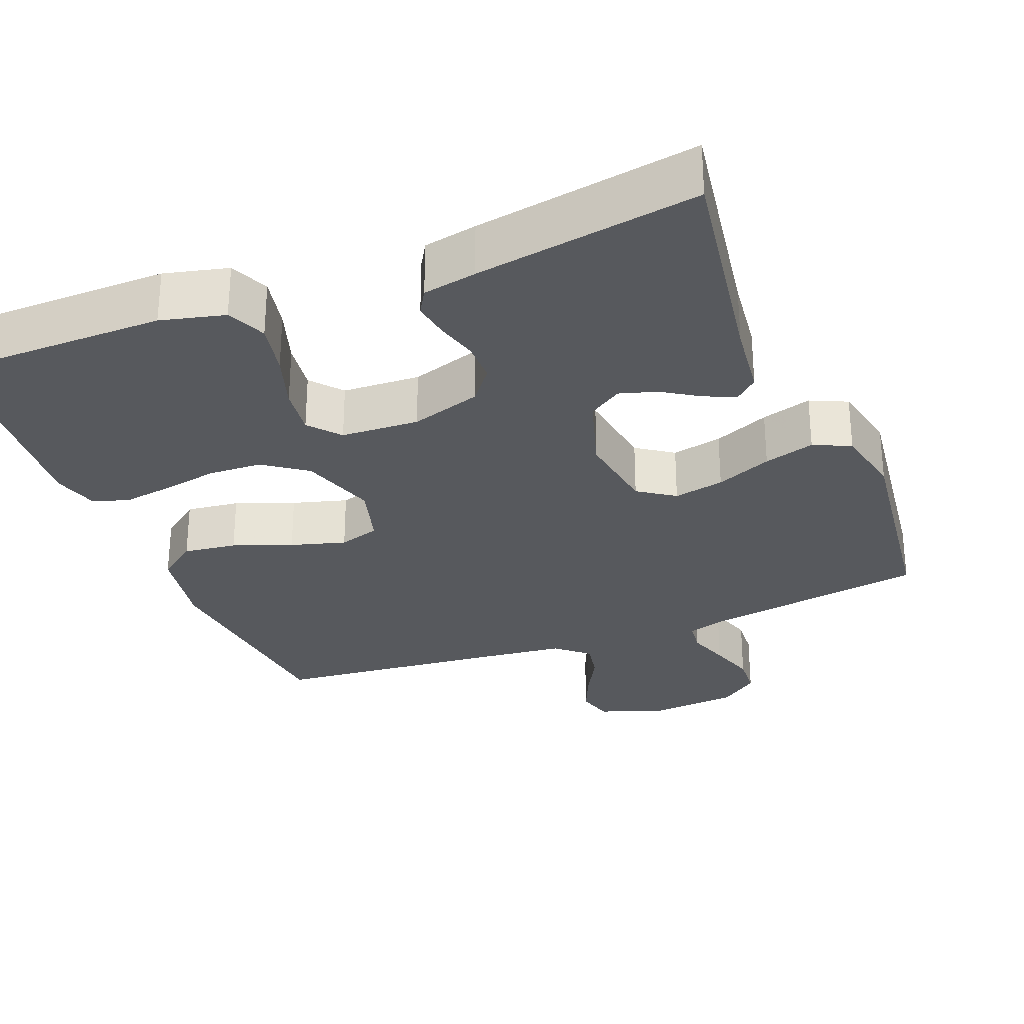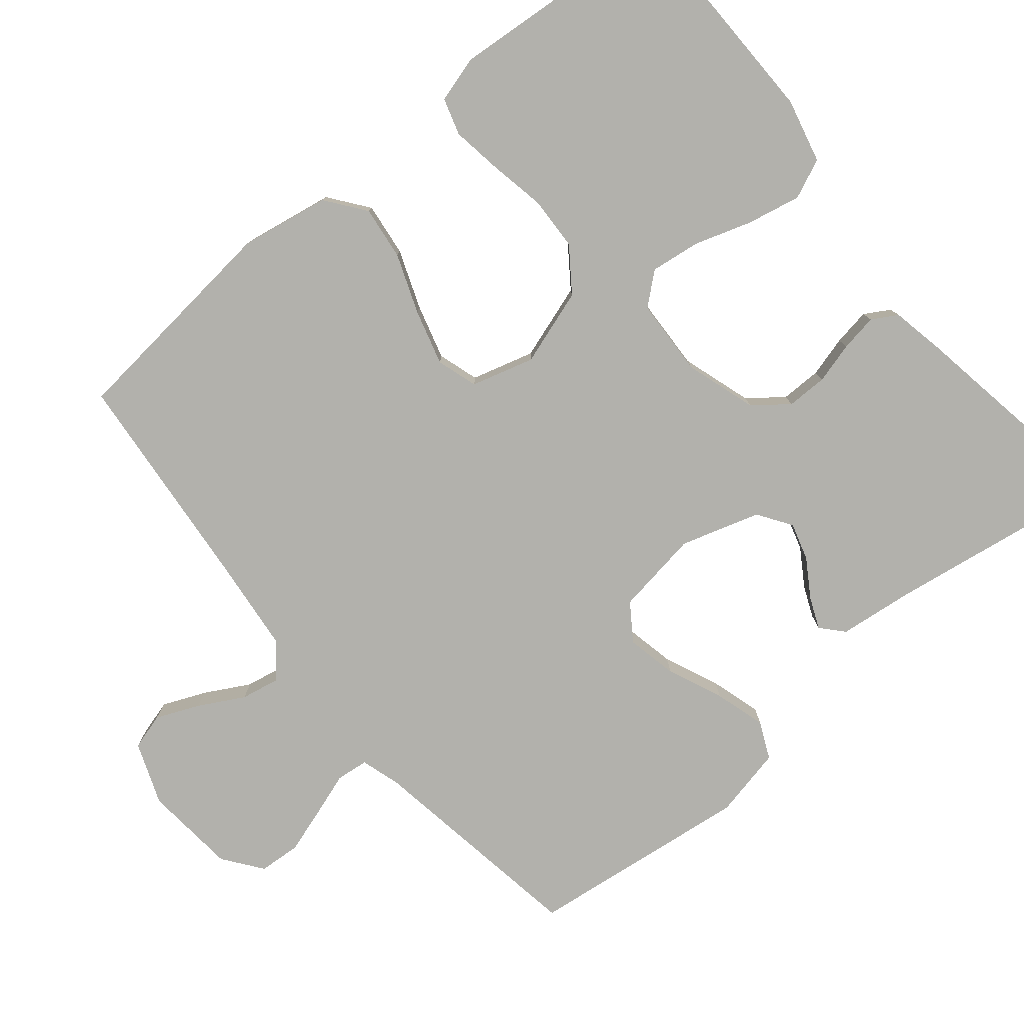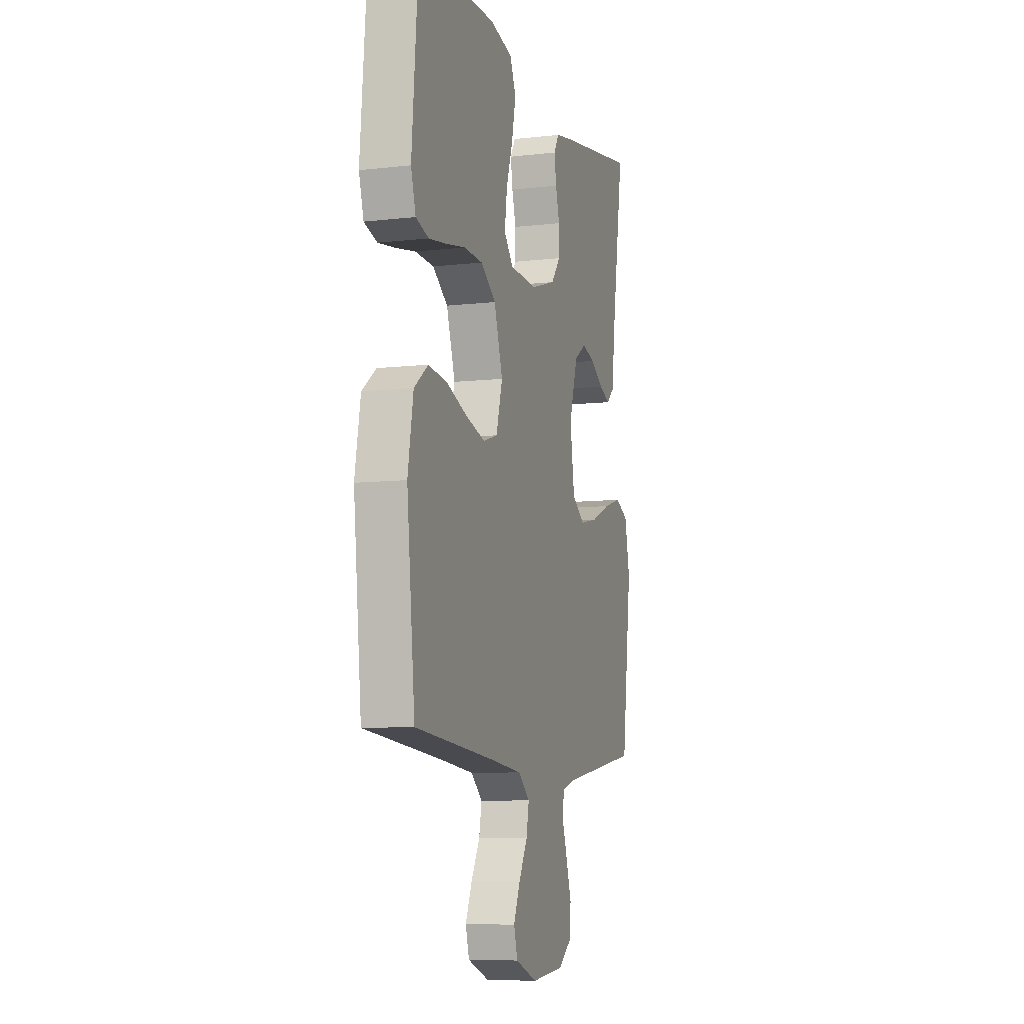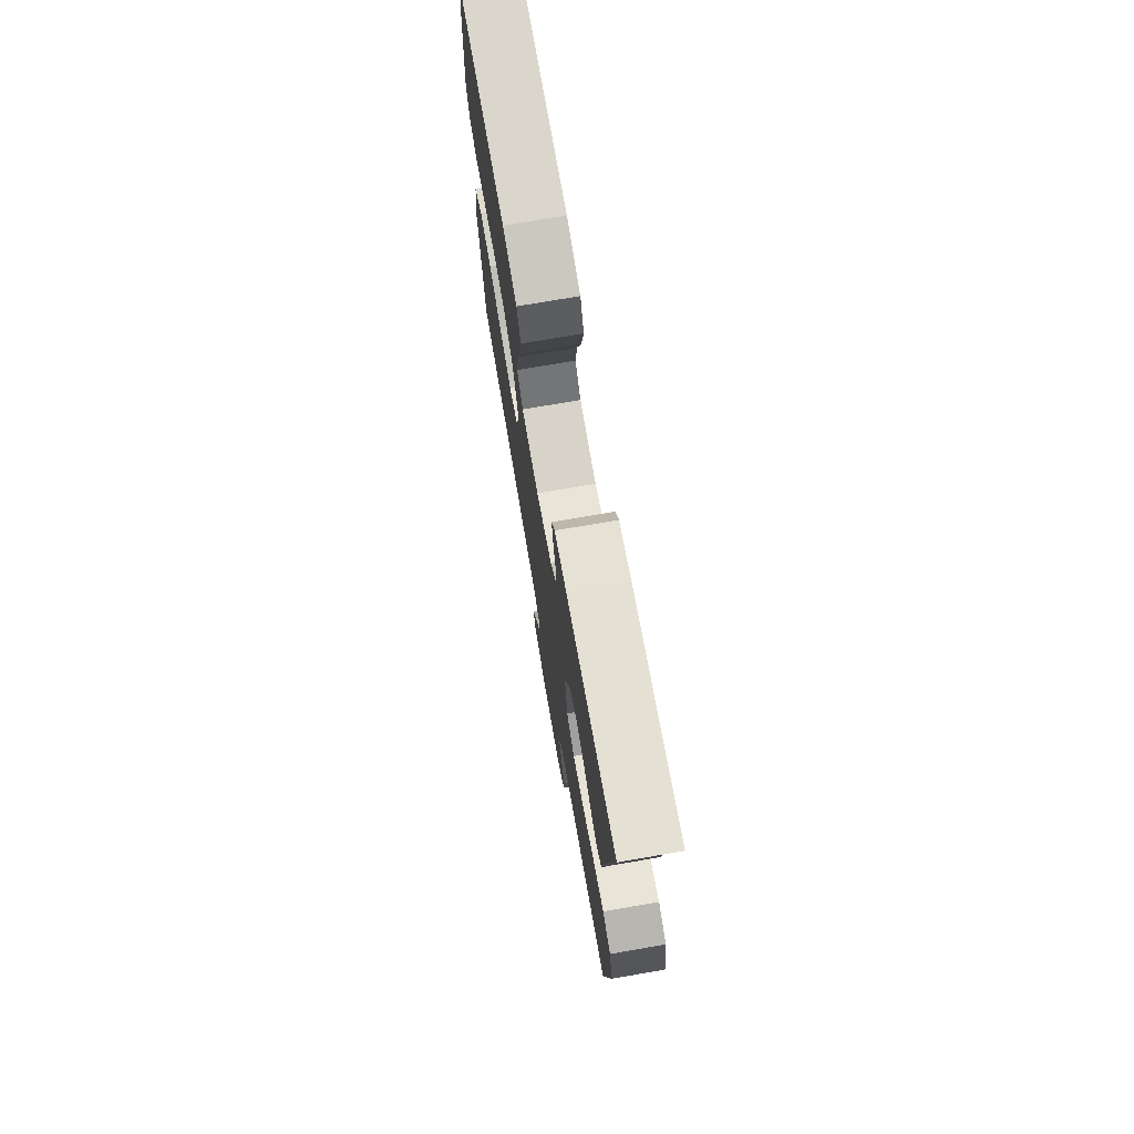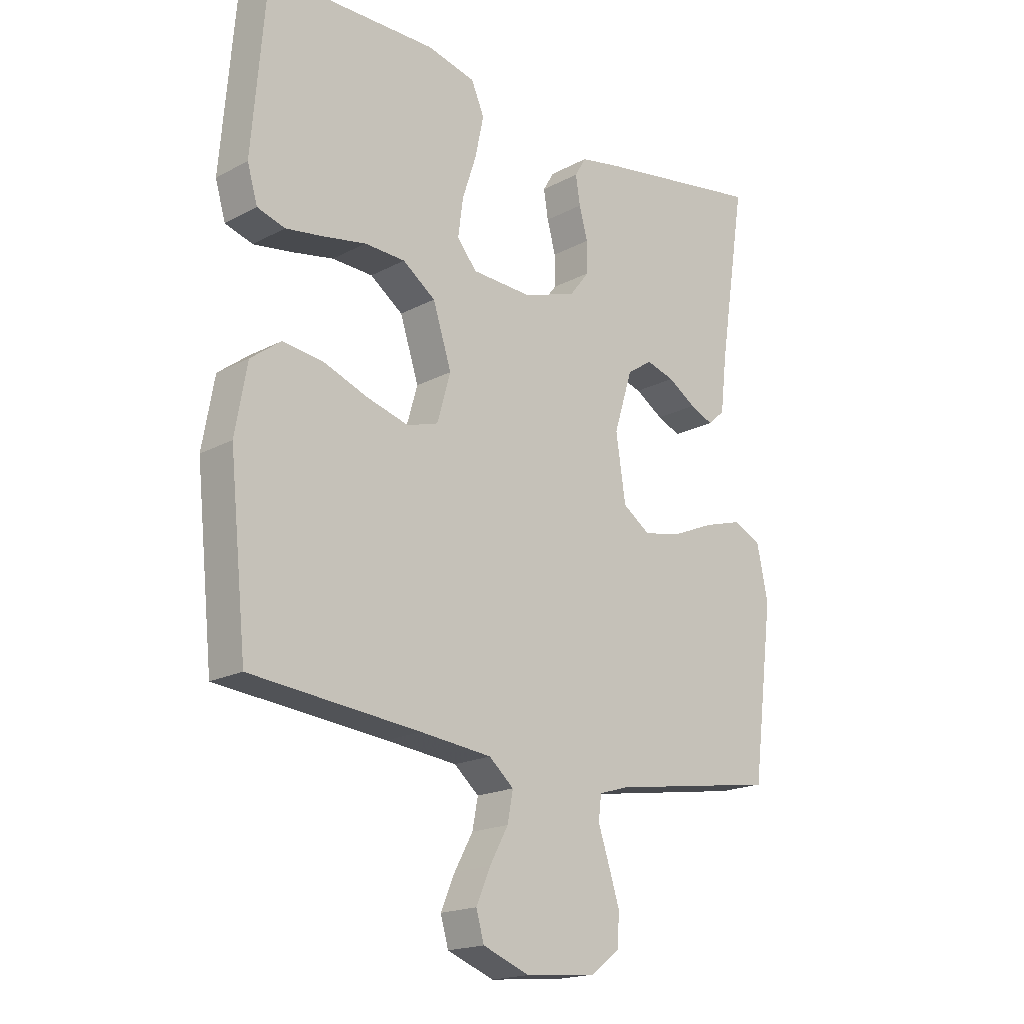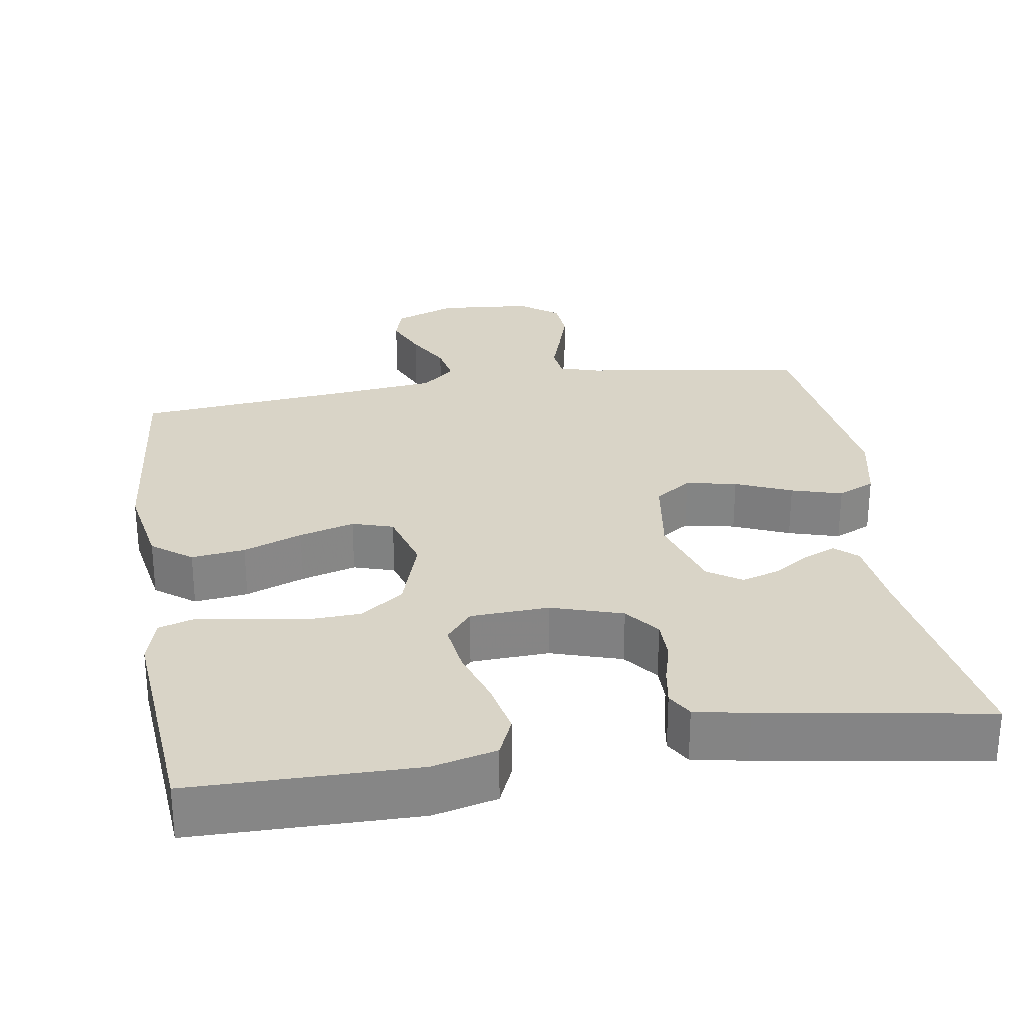
<metadata>
{"format":"obj","ext":"obj","renderer":"f3d","projection":"perspective","resolution":1024,"background":"white","views":[{"elev":-29.1,"azim":21.6,"up":"+Y"},{"elev":-78.9,"azim":-50.3,"up":"+Y"},{"elev":-8.2,"azim":-72.4,"up":"+Z"},{"elev":74.3,"azim":80.2,"up":"+Z"},{"elev":-18.4,"azim":-44.3,"up":"+Z"},{"elev":28.4,"azim":-9.0,"up":"+Y"}]}
</metadata>
<code>
v -0.5 0.07 -0.5
v -0.531 0.07 -0.2
v -0.51 0.07 -0.081
v -0.457 0.07 -0.041
v -0.385 0.07 -0.05
v -0.306 0.07 -0.08
v -0.232 0.07 -0.101
v -0.177 0.07 -0.084
v -0.153 0.07 0
v -0.186 0.07 0.102
v -0.244 0.07 0.144
v -0.316 0.07 0.147
v -0.391 0.07 0.133
v -0.458 0.07 0.123
v -0.507 0.07 0.138
v -0.525 0.07 0.2
v -0.5 0.07 0.5
v -0.2 0.07 0.503
v -0.114 0.07 0.482
v -0.091 0.07 0.429
v -0.106 0.07 0.357
v -0.131 0.07 0.281
v -0.14 0.07 0.214
v -0.105 0.07 0.172
v 0 0.07 0.167
v 0.095 0.07 0.197
v 0.131 0.07 0.243
v 0.131 0.07 0.298
v 0.116 0.07 0.353
v 0.108 0.07 0.403
v 0.128 0.07 0.437
v 0.2 0.07 0.451
v 0.5 0.07 0.5
v 0.453 0.07 0.2
v 0.441 0.07 0.098
v 0.411 0.07 0.071
v 0.369 0.07 0.089
v 0.319 0.07 0.121
v 0.269 0.07 0.136
v 0.224 0.07 0.106
v 0.191 0.07 0
v 0.208 0.07 -0.114
v 0.257 0.07 -0.148
v 0.325 0.07 -0.134
v 0.4 0.07 -0.102
v 0.468 0.07 -0.082
v 0.518 0.07 -0.105
v 0.538 0.07 -0.2
v 0.5 0.07 -0.5
v 0.2 0.07 -0.547
v 0.147 0.07 -0.563
v 0.142 0.07 -0.606
v 0.161 0.07 -0.663
v 0.181 0.07 -0.726
v 0.177 0.07 -0.782
v 0.125 0.07 -0.821
v 0 0.07 -0.832
v -0.083 0.07 -0.8
v -0.097 0.07 -0.751
v -0.072 0.07 -0.693
v -0.039 0.07 -0.633
v -0.029 0.07 -0.581
v -0.073 0.07 -0.543
v -0.2 0.07 -0.529
v -0.5 0 -0.5
v -0.531 0 -0.2
v -0.51 0 -0.081
v -0.457 0 -0.041
v -0.385 0 -0.05
v -0.306 0 -0.08
v -0.232 0 -0.101
v -0.177 0 -0.084
v -0.153 0 0
v -0.186 0 0.102
v -0.244 0 0.144
v -0.316 0 0.147
v -0.391 0 0.133
v -0.458 0 0.123
v -0.507 0 0.138
v -0.525 0 0.2
v -0.5 0 0.5
v -0.2 0 0.503
v -0.114 0 0.482
v -0.091 0 0.429
v -0.106 0 0.357
v -0.131 0 0.281
v -0.14 0 0.214
v -0.105 0 0.172
v 0 0 0.167
v 0.095 0 0.197
v 0.131 0 0.243
v 0.131 0 0.298
v 0.116 0 0.353
v 0.108 0 0.403
v 0.128 0 0.437
v 0.2 0 0.451
v 0.5 0 0.5
v 0.453 0 0.2
v 0.441 0 0.098
v 0.411 0 0.071
v 0.369 0 0.089
v 0.319 0 0.121
v 0.269 0 0.136
v 0.224 0 0.106
v 0.191 0 0
v 0.208 0 -0.114
v 0.257 0 -0.148
v 0.325 0 -0.134
v 0.4 0 -0.102
v 0.468 0 -0.082
v 0.518 0 -0.105
v 0.538 0 -0.2
v 0.5 0 -0.5
v 0.2 0 -0.547
v 0.147 0 -0.563
v 0.142 0 -0.606
v 0.161 0 -0.663
v 0.181 0 -0.726
v 0.177 0 -0.782
v 0.125 0 -0.821
v 0 0 -0.832
v -0.083 0 -0.8
v -0.097 0 -0.751
v -0.072 0 -0.693
v -0.039 0 -0.633
v -0.029 0 -0.581
v -0.073 0 -0.543
v -0.2 0 -0.529
f 58 59 60 61
f 56 57 58 61
f 56 61 62
f 55 56 62
f 52 53 54 55
f 52 55 62
f 51 52 62 63
f 47 48 49 50
f 44 45 46 47
f 43 44 47 50
f 42 43 50 51
f 35 36 37 38
f 34 35 38 39
f 33 34 39
f 32 33 39 40
f 28 29 30 31
f 28 31 32 40
f 19 20 21 22
f 19 22 23
f 18 19 23
f 17 18 23
f 16 17 23 24
f 12 13 14 15
f 12 15 16 24
f 3 4 5 6
f 3 6 7
f 64 1 2 3
f 64 3 7
f 63 64 7 8
f 41 42 51 63
f 41 63 8 9
f 27 28 40 41
f 26 27 41
f 25 26 41 9
f 11 12 24 25
f 10 11 25
f 9 10 25
f 125 124 123 122
f 125 122 121 120
f 126 125 120
f 126 120 119
f 119 118 117 116
f 126 119 116
f 127 126 116 115
f 114 113 112 111
f 111 110 109 108
f 114 111 108 107
f 115 114 107 106
f 102 101 100 99
f 103 102 99 98
f 103 98 97
f 104 103 97 96
f 95 94 93 92
f 104 96 95 92
f 86 85 84 83
f 87 86 83
f 87 83 82
f 87 82 81
f 88 87 81 80
f 79 78 77 76
f 88 80 79 76
f 70 69 68 67
f 71 70 67
f 67 66 65 128
f 71 67 128
f 72 71 128 127
f 127 115 106 105
f 73 72 127 105
f 105 104 92 91
f 105 91 90
f 73 105 90 89
f 89 88 76 75
f 89 75 74
f 89 74 73
f 1 65 66 2
f 2 66 67 3
f 3 67 68 4
f 4 68 69 5
f 5 69 70 6
f 6 70 71 7
f 7 71 72 8
f 8 72 73 9
f 9 73 74 10
f 10 74 75 11
f 11 75 76 12
f 12 76 77 13
f 13 77 78 14
f 14 78 79 15
f 15 79 80 16
f 16 80 81 17
f 17 81 82 18
f 18 82 83 19
f 19 83 84 20
f 20 84 85 21
f 21 85 86 22
f 22 86 87 23
f 23 87 88 24
f 24 88 89 25
f 25 89 90 26
f 26 90 91 27
f 27 91 92 28
f 28 92 93 29
f 29 93 94 30
f 30 94 95 31
f 31 95 96 32
f 32 96 97 33
f 33 97 98 34
f 34 98 99 35
f 35 99 100 36
f 36 100 101 37
f 37 101 102 38
f 38 102 103 39
f 39 103 104 40
f 40 104 105 41
f 41 105 106 42
f 42 106 107 43
f 43 107 108 44
f 44 108 109 45
f 45 109 110 46
f 46 110 111 47
f 47 111 112 48
f 48 112 113 49
f 49 113 114 50
f 50 114 115 51
f 51 115 116 52
f 52 116 117 53
f 53 117 118 54
f 54 118 119 55
f 55 119 120 56
f 56 120 121 57
f 57 121 122 58
f 58 122 123 59
f 59 123 124 60
f 60 124 125 61
f 61 125 126 62
f 62 126 127 63
f 63 127 128 64
f 64 128 65 1

</code>
